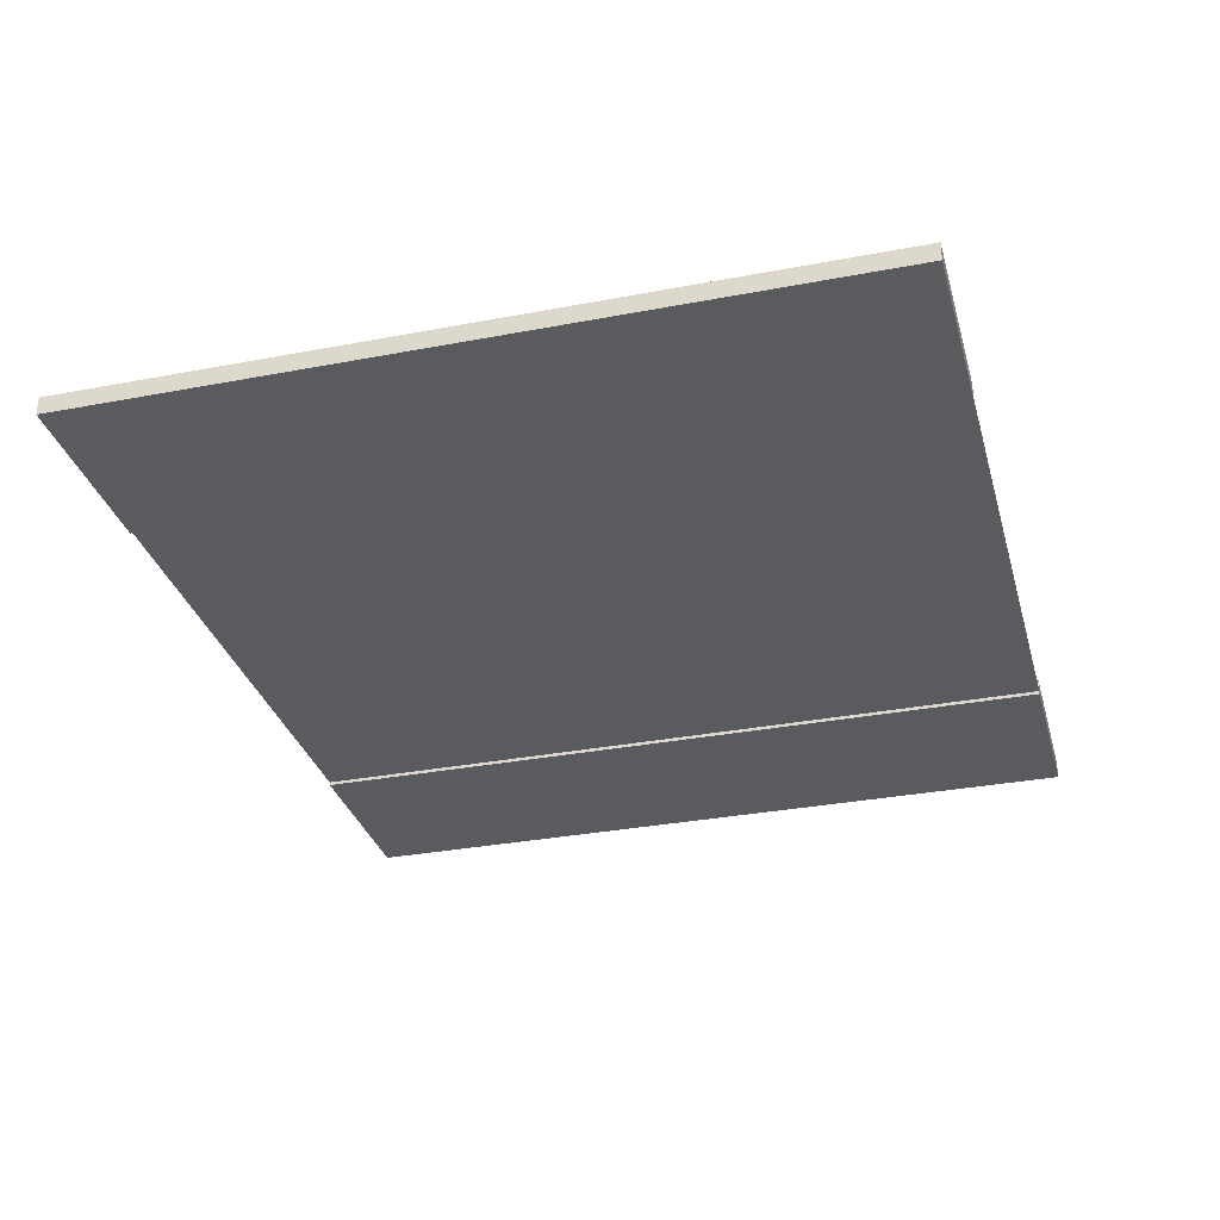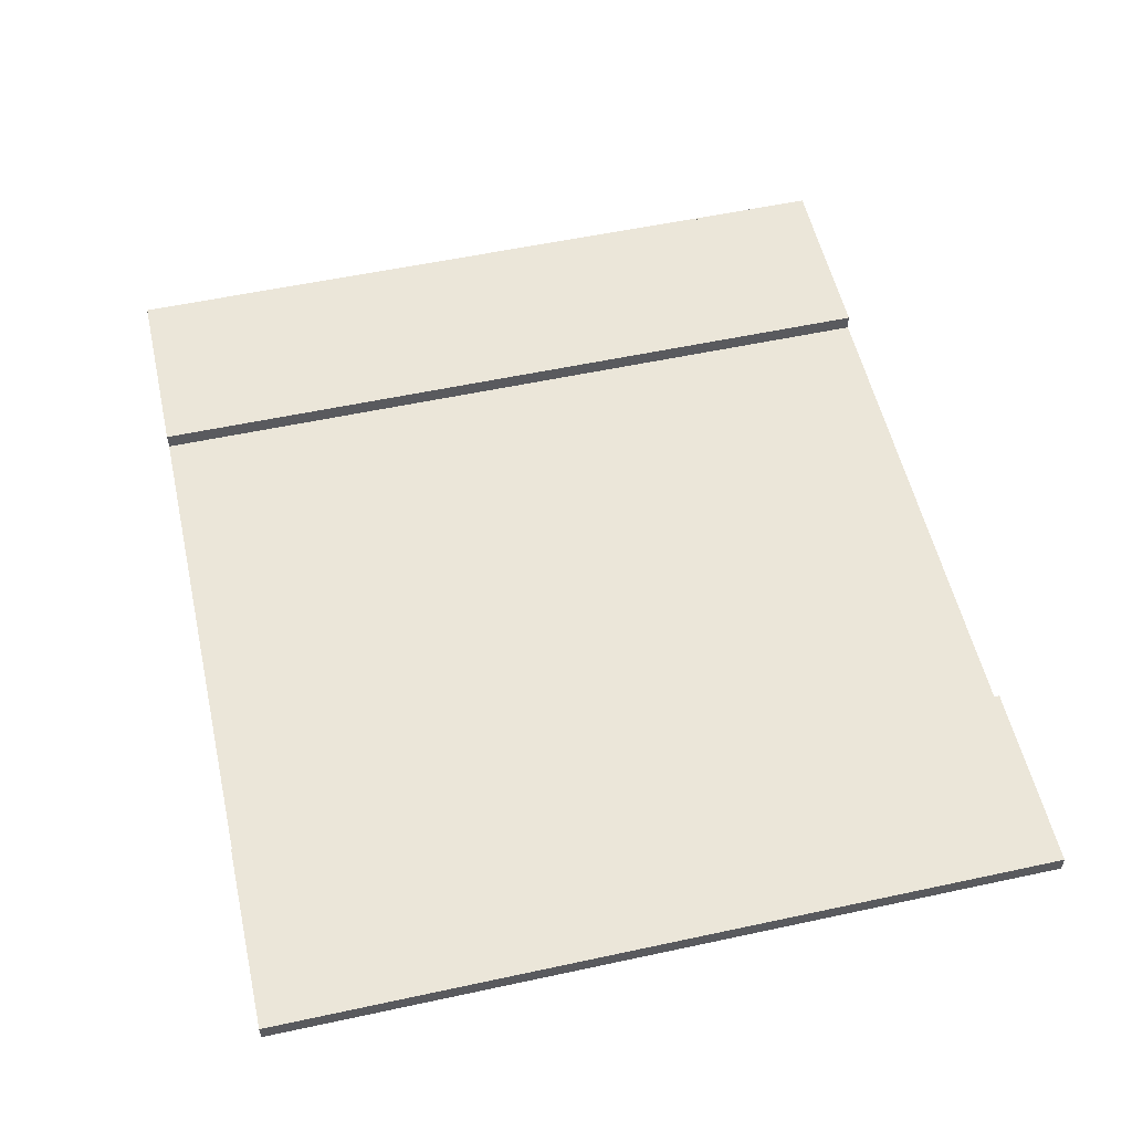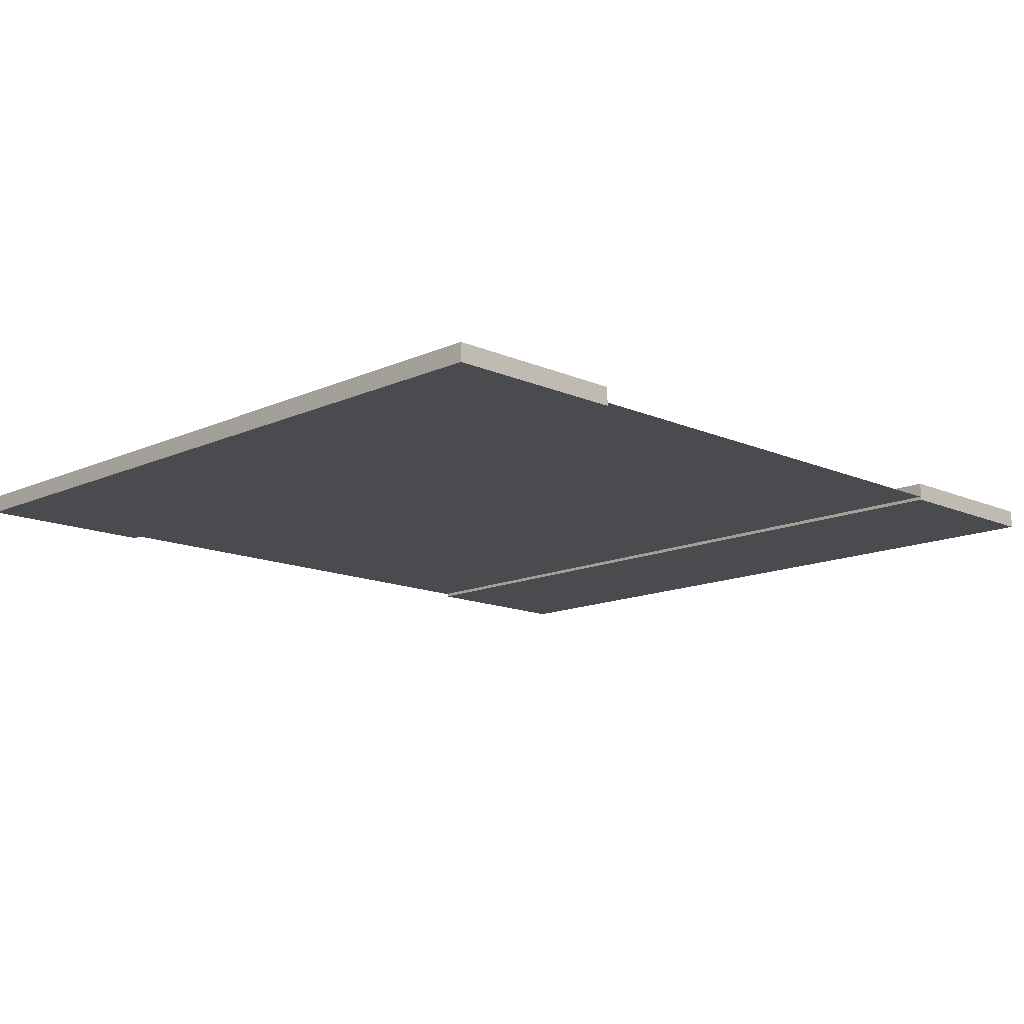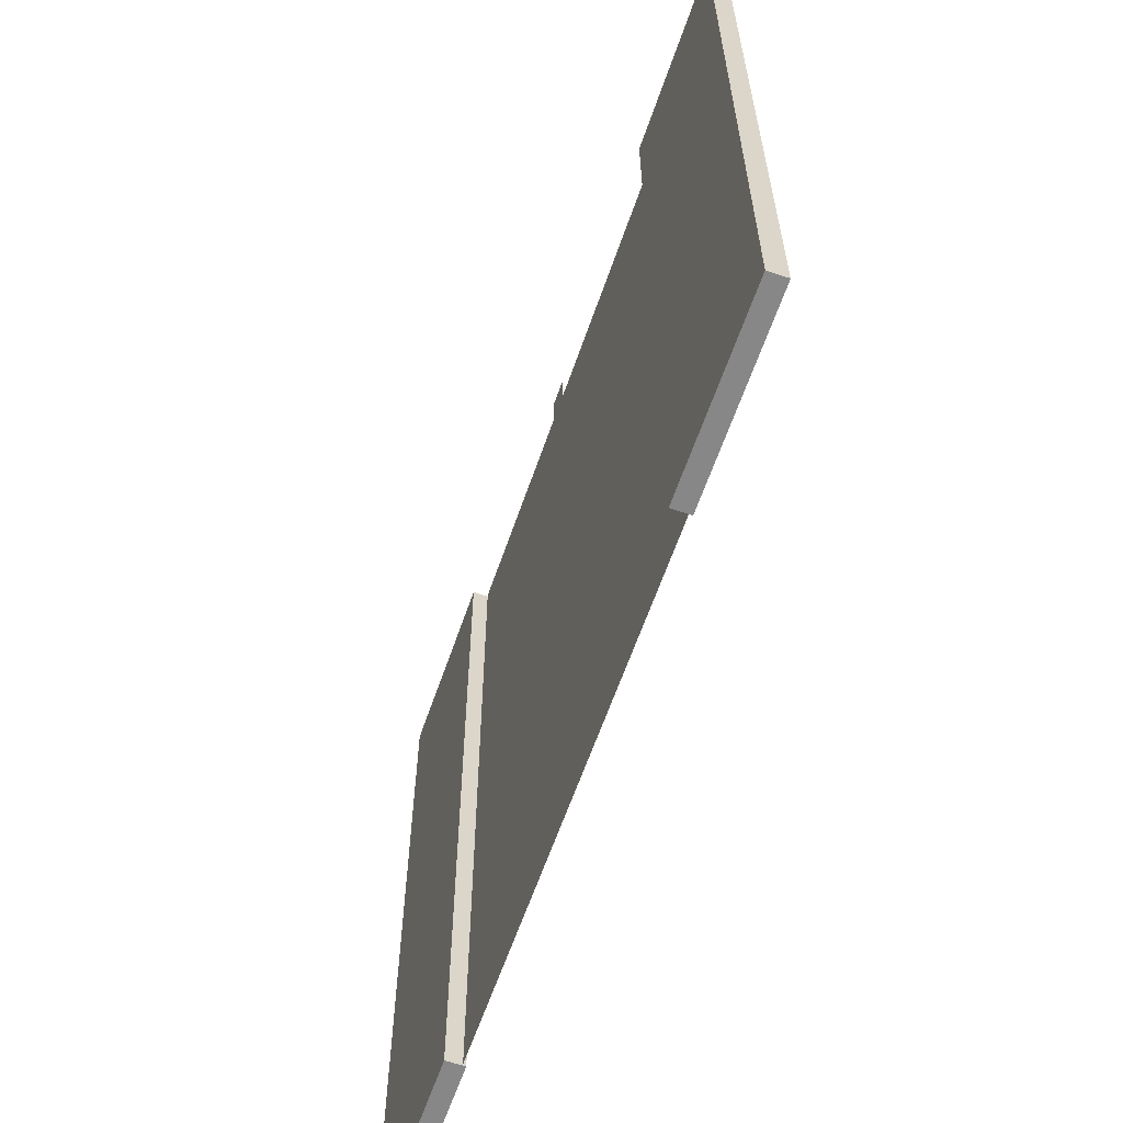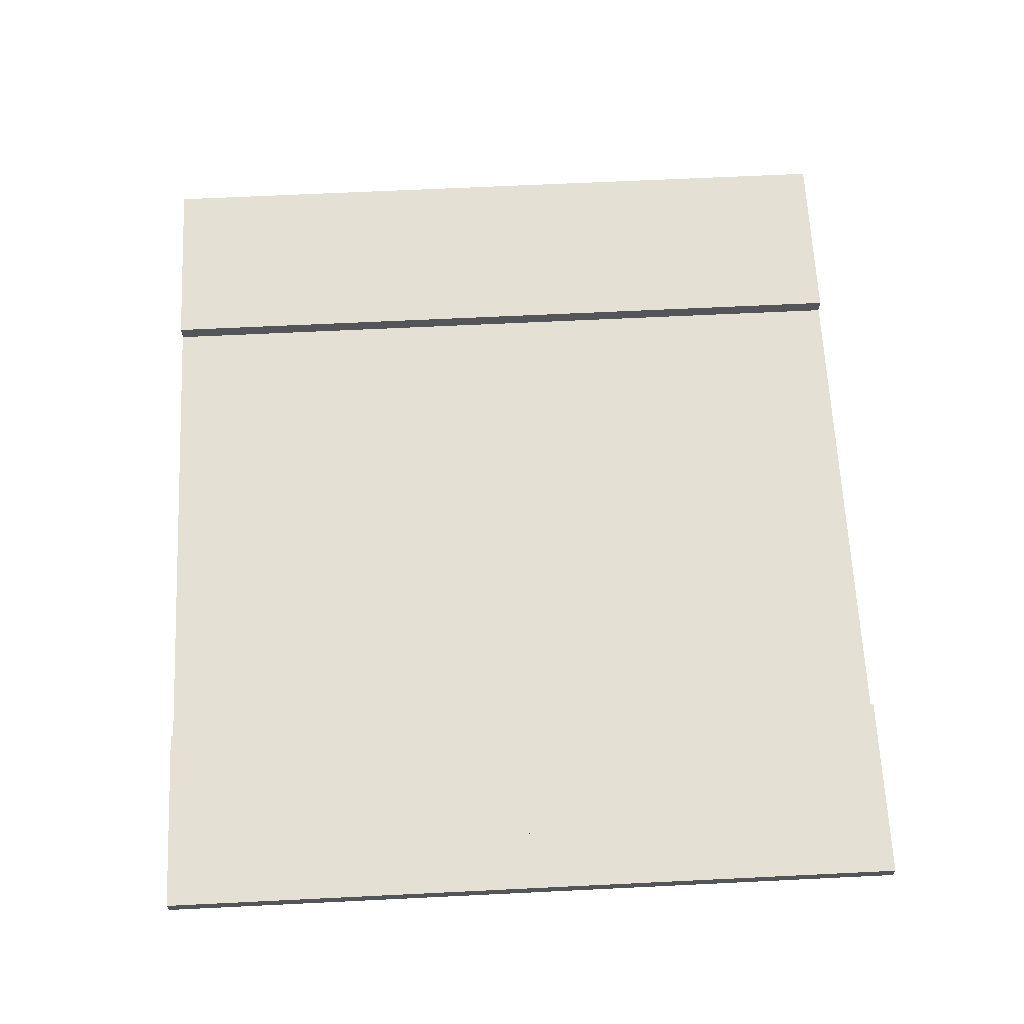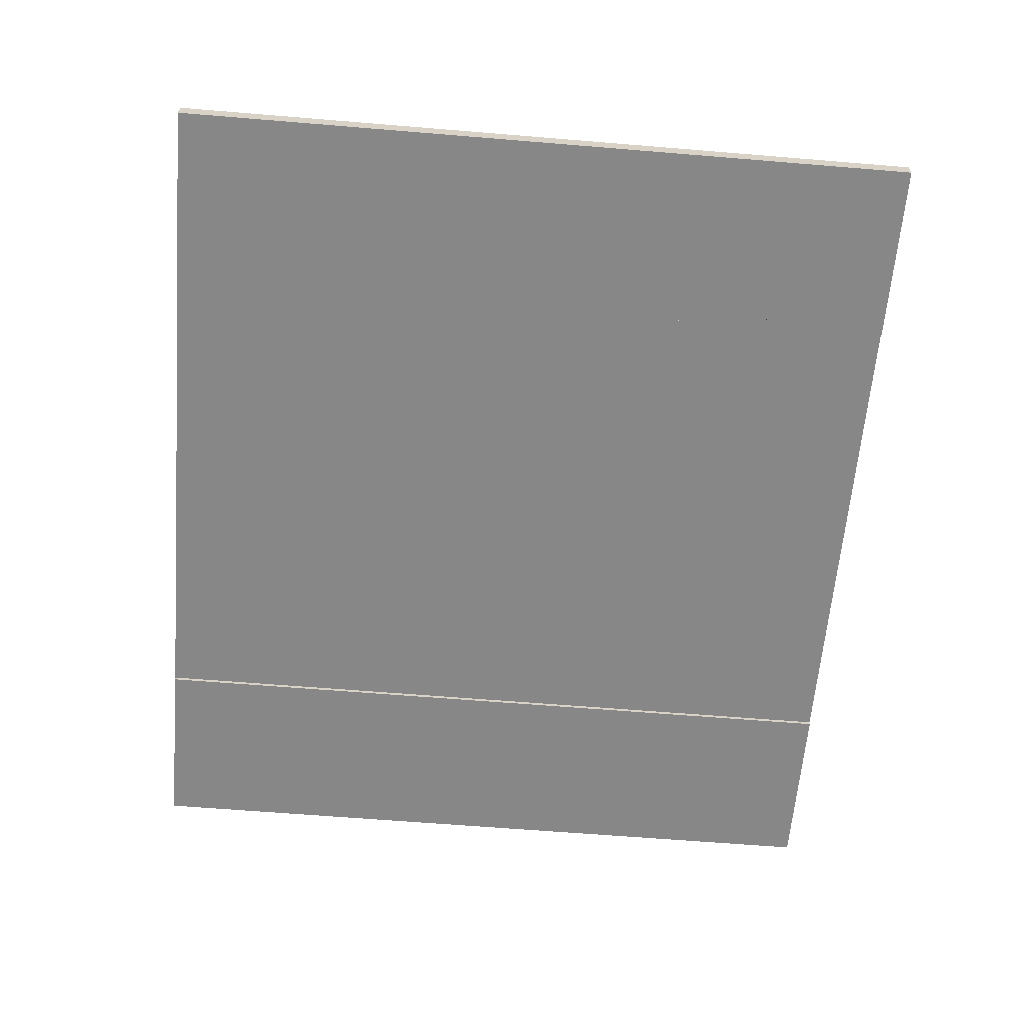
<metadata>
{"format":"obj","ext":"obj","renderer":"f3d","projection":"perspective","resolution":1024,"background":"white","views":[{"elev":-32.0,"azim":105.0,"up":"+Y"},{"elev":55.3,"azim":-102.8,"up":"+Y"},{"elev":-13.7,"azim":-44.6,"up":"+Y"},{"elev":-62.3,"azim":-109.0,"up":"+Z"},{"elev":65.3,"azim":-92.8,"up":"+Y"},{"elev":-62.4,"azim":85.2,"up":"+Y"}]}
</metadata>
<code>
o Mesh.005_Mesh.004_Cube.001_Cube.006
v -6.877 -0.142 -0
v -6.877 -0.142 2
v -6.877 0.142 2
v -6.877 0.142 0
v -3.971 -0.142 -0
v -3.971 0.142 0
v -3.971 0.142 2
v -3.971 -0.142 2
v 3.982 -0.142 -0
v 3.982 -0.142 2
v 3.982 0.142 2
v 3.982 0.142 0
v 6.888 -0.142 -0
v 6.888 0.142 0
v 6.888 0.142 2
v 6.888 -0.142 2
v -3.962 -0.09251 2
v 3.962 -0.09251 2
v 3.962 -0.09251 -0
v -3.962 -0.09251 -0
v -0.2112 0.05446 1.571
v 0.2112 0.05446 1.571
v 0.2112 0.05446 0.4285
v -0.2112 0.05446 0.4285
f 21 22 23
f 21 23 24
f 1 2 3
f 1 3 4
f 5 1 4
f 5 4 6
f 6 7 8
f 6 8 5
f 2 8 7
f 2 7 3
f 2 1 5
f 2 5 8
f 7 6 4
f 7 4 3
f 9 10 11
f 9 11 12
f 13 9 12
f 13 12 14
f 14 15 16
f 14 16 13
f 10 16 15
f 10 15 11
f 10 9 13
f 10 13 16
f 15 14 12
f 15 12 11
f 17 18 19
f 17 19 20
o Mesh.004_Mesh.003_Cube.001_Cube.005
v -6.877 -0.142 -2
v -6.877 -0.142 -0
v -6.877 0.142 0
v -6.877 0.142 -2
v -3.971 -0.142 -2
v -3.971 0.142 -2
v -3.971 0.142 0
v -3.971 -0.142 -0
v 3.982 -0.142 -2
v 3.982 -0.142 -0
v 3.982 0.142 0
v 3.982 0.142 -2
v 6.888 -0.142 -2
v 6.888 0.142 -2
v 6.888 0.142 0
v 6.888 -0.142 -0
v -3.962 -0.09251 -0
v 3.962 -0.09251 -0
v 3.962 -0.09251 -2
v -3.962 -0.09251 -2
v -0.2112 0.05446 -0.4285
v 0.2112 0.05446 -0.4285
v 0.2112 0.05446 -1.571
v -0.2112 0.05446 -1.571
f 45 46 47
f 45 47 48
f 25 26 27
f 25 27 28
f 29 25 28
f 29 28 30
f 30 31 32
f 30 32 29
f 26 32 31
f 26 31 27
f 26 25 29
f 26 29 32
f 31 30 28
f 31 28 27
f 33 34 35
f 33 35 36
f 37 33 36
f 37 36 38
f 38 39 40
f 38 40 37
f 34 40 39
f 34 39 35
f 34 33 37
f 34 37 40
f 39 38 36
f 39 36 35
f 41 42 43
f 41 43 44
o Mesh.003_Mesh.000_Cube.001_Cube.002
v -6.877 -0.142 -4
v -6.877 -0.142 -2
v -6.877 0.142 -2
v -6.877 0.142 -4
v -3.971 -0.142 -4
v -3.971 0.142 -4
v -3.971 0.142 -2
v -3.971 -0.142 -2
v 3.982 -0.142 -4
v 3.982 -0.142 -2
v 3.982 0.142 -2
v 3.982 0.142 -4
v 6.888 -0.142 -4
v 6.888 0.142 -4
v 6.888 0.142 -2
v 6.888 -0.142 -2
v -3.962 -0.09251 -2
v 3.962 -0.09251 -2
v 3.962 -0.09251 -4
v -3.962 -0.09251 -4
v -0.2112 0.05446 -2.429
v 0.2112 0.05446 -2.429
v 0.2112 0.05446 -3.571
v -0.2112 0.05446 -3.571
f 69 70 71
f 69 71 72
f 49 50 51
f 49 51 52
f 53 49 52
f 53 52 54
f 54 55 56
f 54 56 53
f 50 56 55
f 50 55 51
f 50 49 53
f 50 53 56
f 55 54 52
f 55 52 51
f 57 58 59
f 57 59 60
f 61 57 60
f 61 60 62
f 62 63 64
f 62 64 61
f 58 64 63
f 58 63 59
f 58 57 61
f 58 61 64
f 63 62 60
f 63 60 59
f 65 66 67
f 65 67 68
o Mesh.002_Mesh.002_Cube.001_Cube.004
v -6.877 -0.142 -6
v -6.877 -0.142 -4
v -6.877 0.142 -4
v -6.877 0.142 -6
v -3.971 -0.142 -6
v -3.971 0.142 -6
v -3.971 0.142 -4
v -3.971 -0.142 -4
v 3.982 -0.142 -6
v 3.982 -0.142 -4
v 3.982 0.142 -4
v 3.982 0.142 -6
v 6.888 -0.142 -6
v 6.888 0.142 -6
v 6.888 0.142 -4
v 6.888 -0.142 -4
v -3.962 -0.09251 -4
v 3.962 -0.09251 -4
v 3.962 -0.09251 -6
v -3.962 -0.09251 -6
v -0.2112 0.05446 -4.429
v 0.2112 0.05446 -4.429
v 0.2112 0.05446 -5.571
v -0.2112 0.05446 -5.571
f 93 94 95
f 93 95 96
f 73 74 75
f 73 75 76
f 77 73 76
f 77 76 78
f 78 79 80
f 78 80 77
f 74 80 79
f 74 79 75
f 74 73 77
f 74 77 80
f 79 78 76
f 79 76 75
f 81 82 83
f 81 83 84
f 85 81 84
f 85 84 86
f 86 87 88
f 86 88 85
f 82 88 87
f 82 87 83
f 82 81 85
f 82 85 88
f 87 86 84
f 87 84 83
f 89 90 91
f 89 91 92
o Mesh.001_Mesh.005_Cube.001_Cube.007
v -6.877 -0.142 4
v -6.877 -0.142 6
v -6.877 0.142 6
v -6.877 0.142 4
v -3.971 -0.142 4
v -3.971 0.142 4
v -3.971 0.142 6
v -3.971 -0.142 6
v 3.982 -0.142 4
v 3.982 -0.142 6
v 3.982 0.142 6
v 3.982 0.142 4
v 6.888 -0.142 4
v 6.888 0.142 4
v 6.888 0.142 6
v 6.888 -0.142 6
v -3.962 -0.09251 6
v 3.962 -0.09251 6
v 3.962 -0.09251 4
v -3.962 -0.09251 4
v -0.2112 0.05446 5.571
v 0.2112 0.05446 5.571
v 0.2112 0.05446 4.429
v -0.2112 0.05446 4.429
f 117 118 119
f 117 119 120
f 97 98 99
f 97 99 100
f 101 97 100
f 101 100 102
f 102 103 104
f 102 104 101
f 98 104 103
f 98 103 99
f 98 97 101
f 98 101 104
f 103 102 100
f 103 100 99
f 105 106 107
f 105 107 108
f 109 105 108
f 109 108 110
f 110 111 112
f 110 112 109
f 106 112 111
f 106 111 107
f 106 105 109
f 106 109 112
f 111 110 108
f 111 108 107
f 113 114 115
f 113 115 116
o Mesh_Mesh.006_Cube.001_Cube.008
v -6.877 -0.142 2
v -6.877 -0.142 4
v -6.877 0.142 4
v -6.877 0.142 2
v -3.971 -0.142 2
v -3.971 0.142 2
v -3.971 0.142 4
v -3.971 -0.142 4
v 3.982 -0.142 2
v 3.982 -0.142 4
v 3.982 0.142 4
v 3.982 0.142 2
v 6.888 -0.142 2
v 6.888 0.142 2
v 6.888 0.142 4
v 6.888 -0.142 4
v -3.962 -0.09251 4
v 3.962 -0.09251 4
v 3.962 -0.09251 2
v -3.962 -0.09251 2
v -0.2112 0.05446 3.571
v 0.2112 0.05446 3.571
v 0.2112 0.05446 2.429
v -0.2112 0.05446 2.429
f 141 142 143
f 141 143 144
f 121 122 123
f 121 123 124
f 125 121 124
f 125 124 126
f 126 127 128
f 126 128 125
f 122 128 127
f 122 127 123
f 122 121 125
f 122 125 128
f 127 126 124
f 127 124 123
f 129 130 131
f 129 131 132
f 133 129 132
f 133 132 134
f 134 135 136
f 134 136 133
f 130 136 135
f 130 135 131
f 130 129 133
f 130 133 136
f 135 134 132
f 135 132 131
f 137 138 139
f 137 139 140

</code>
